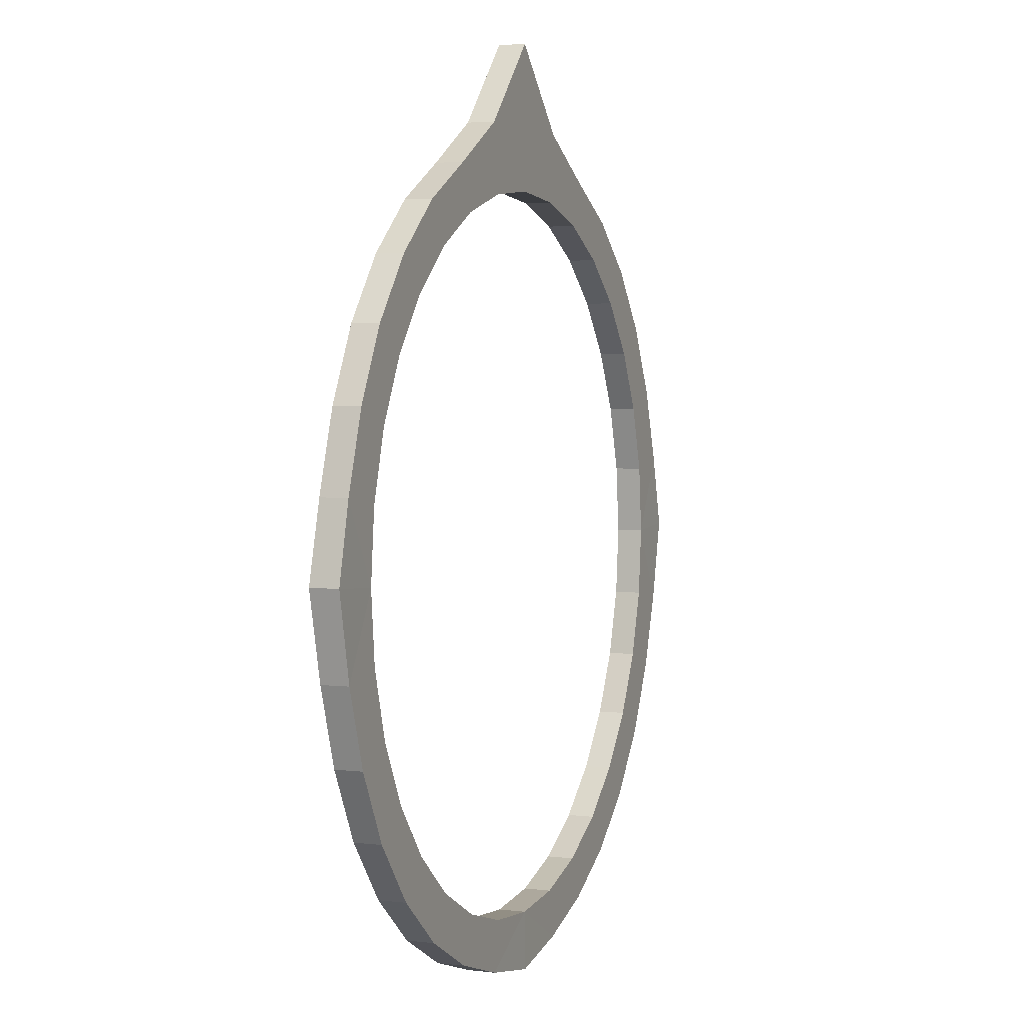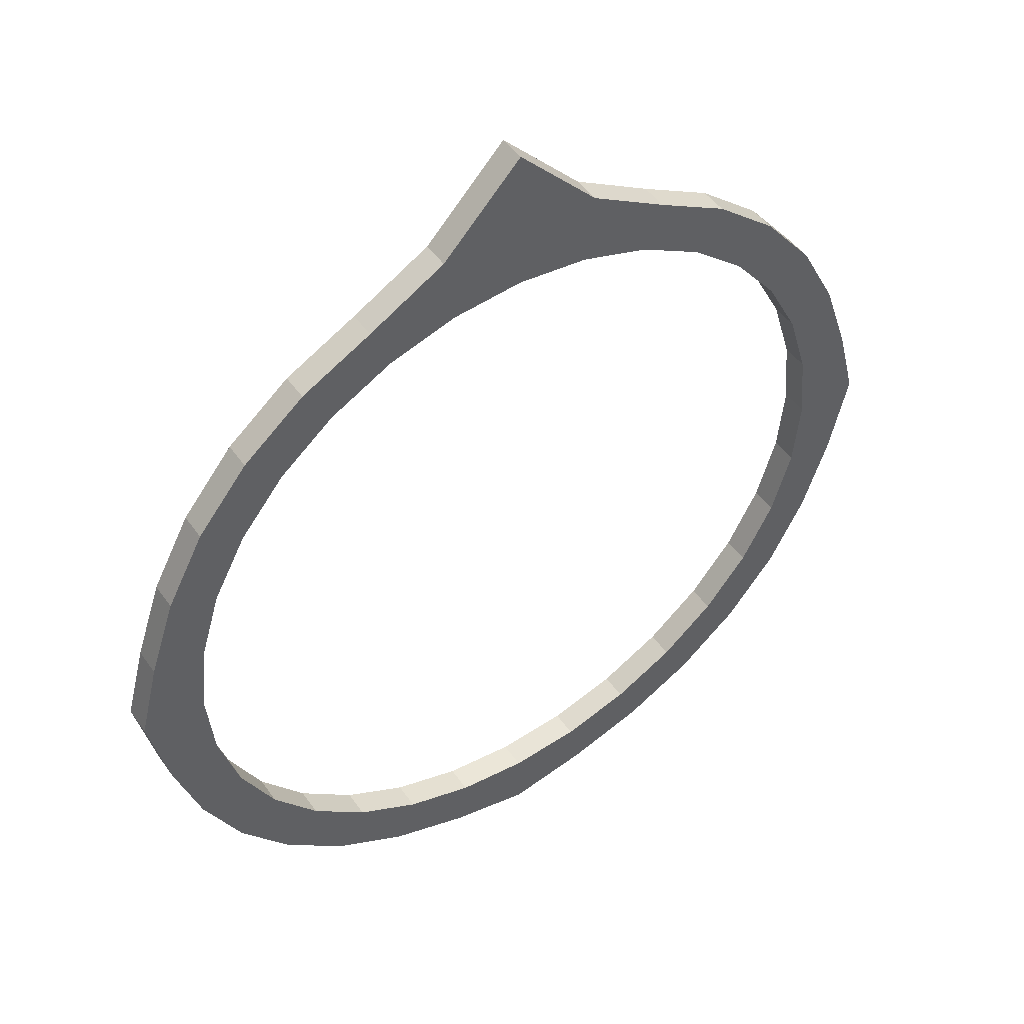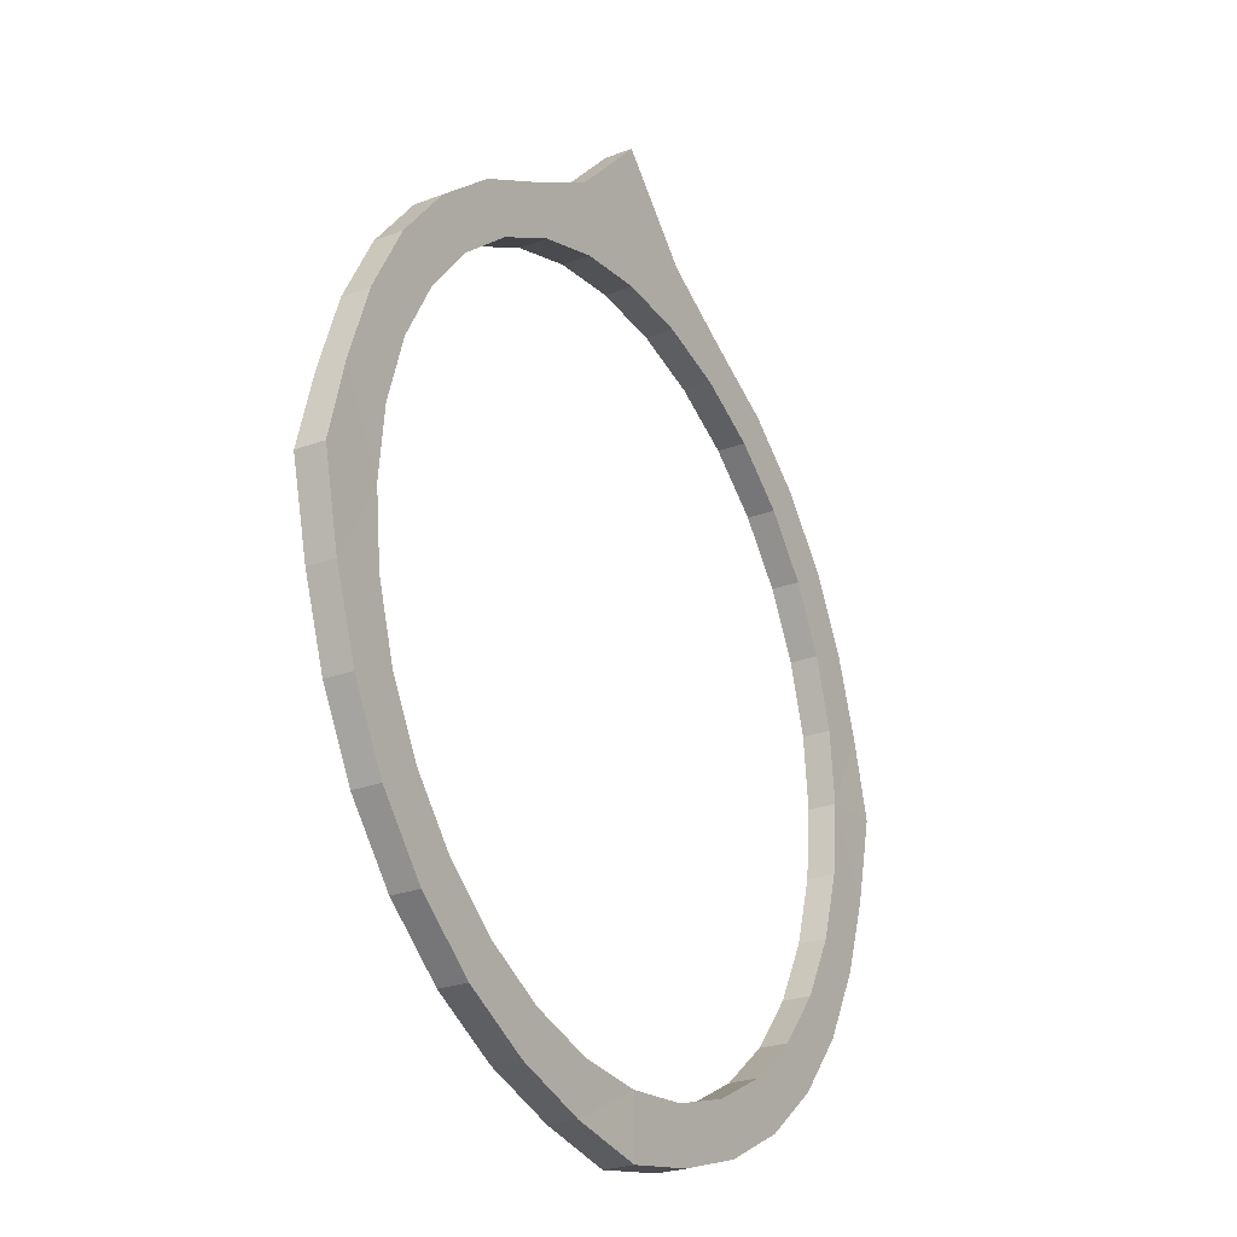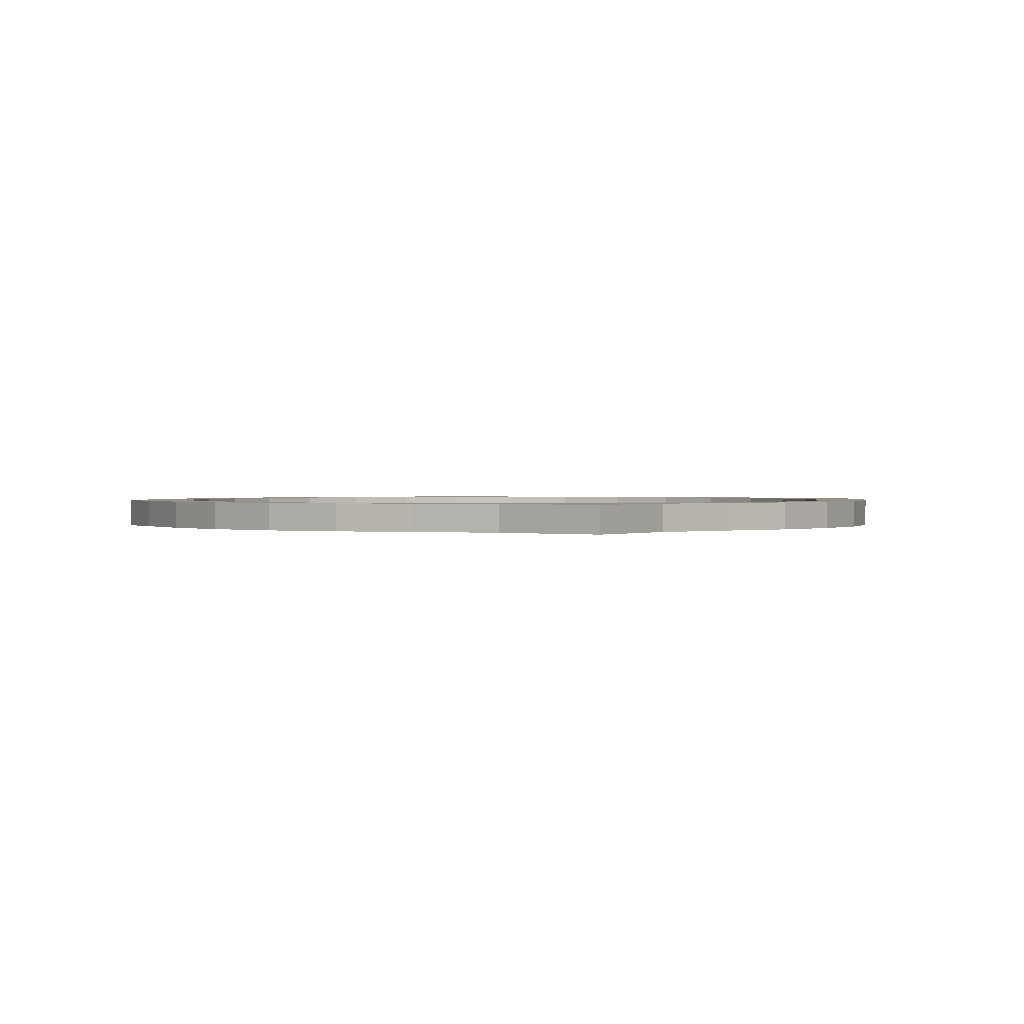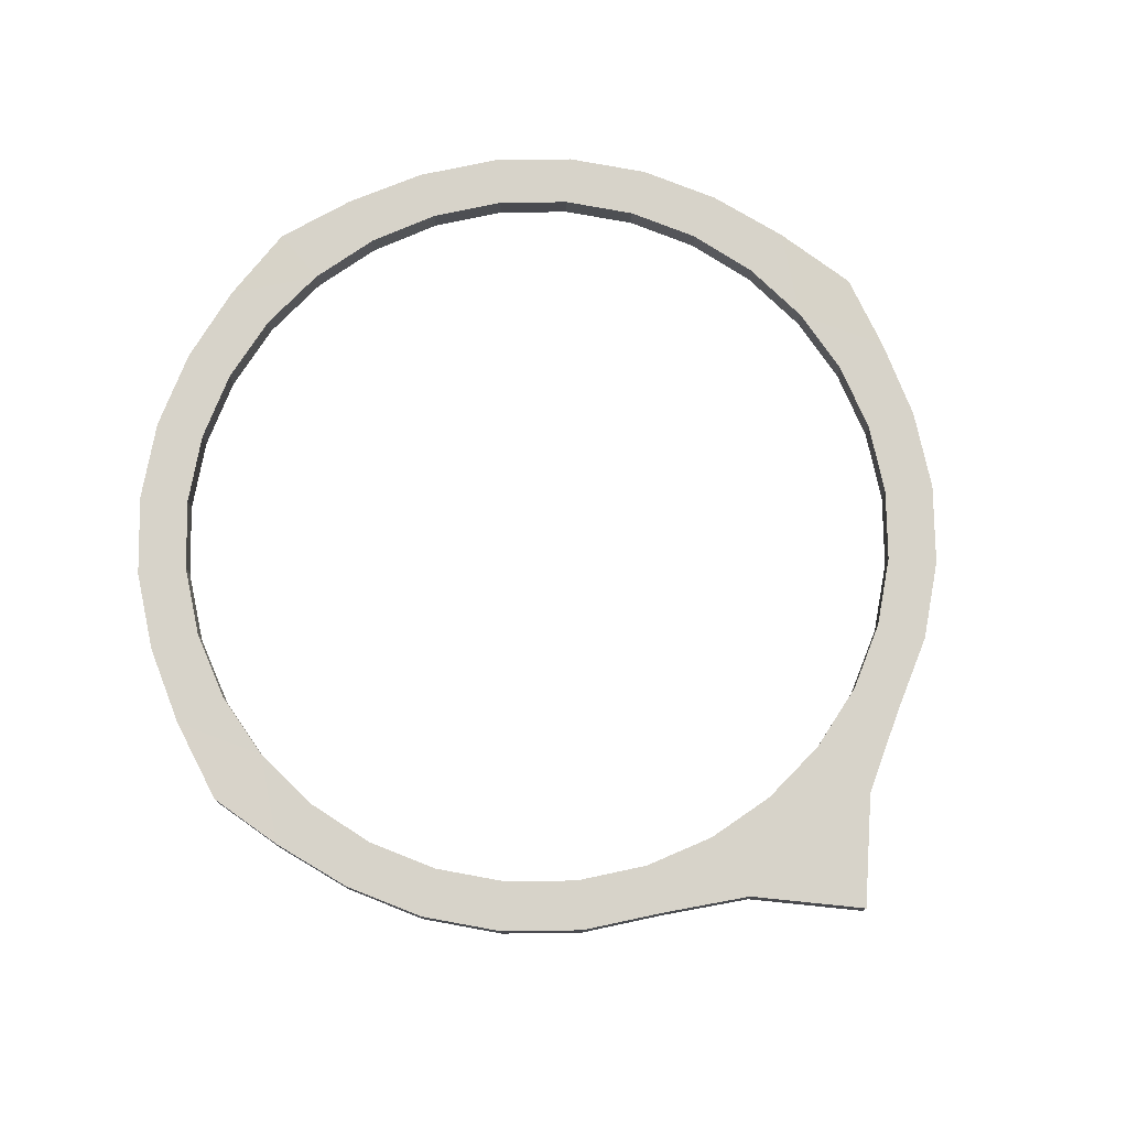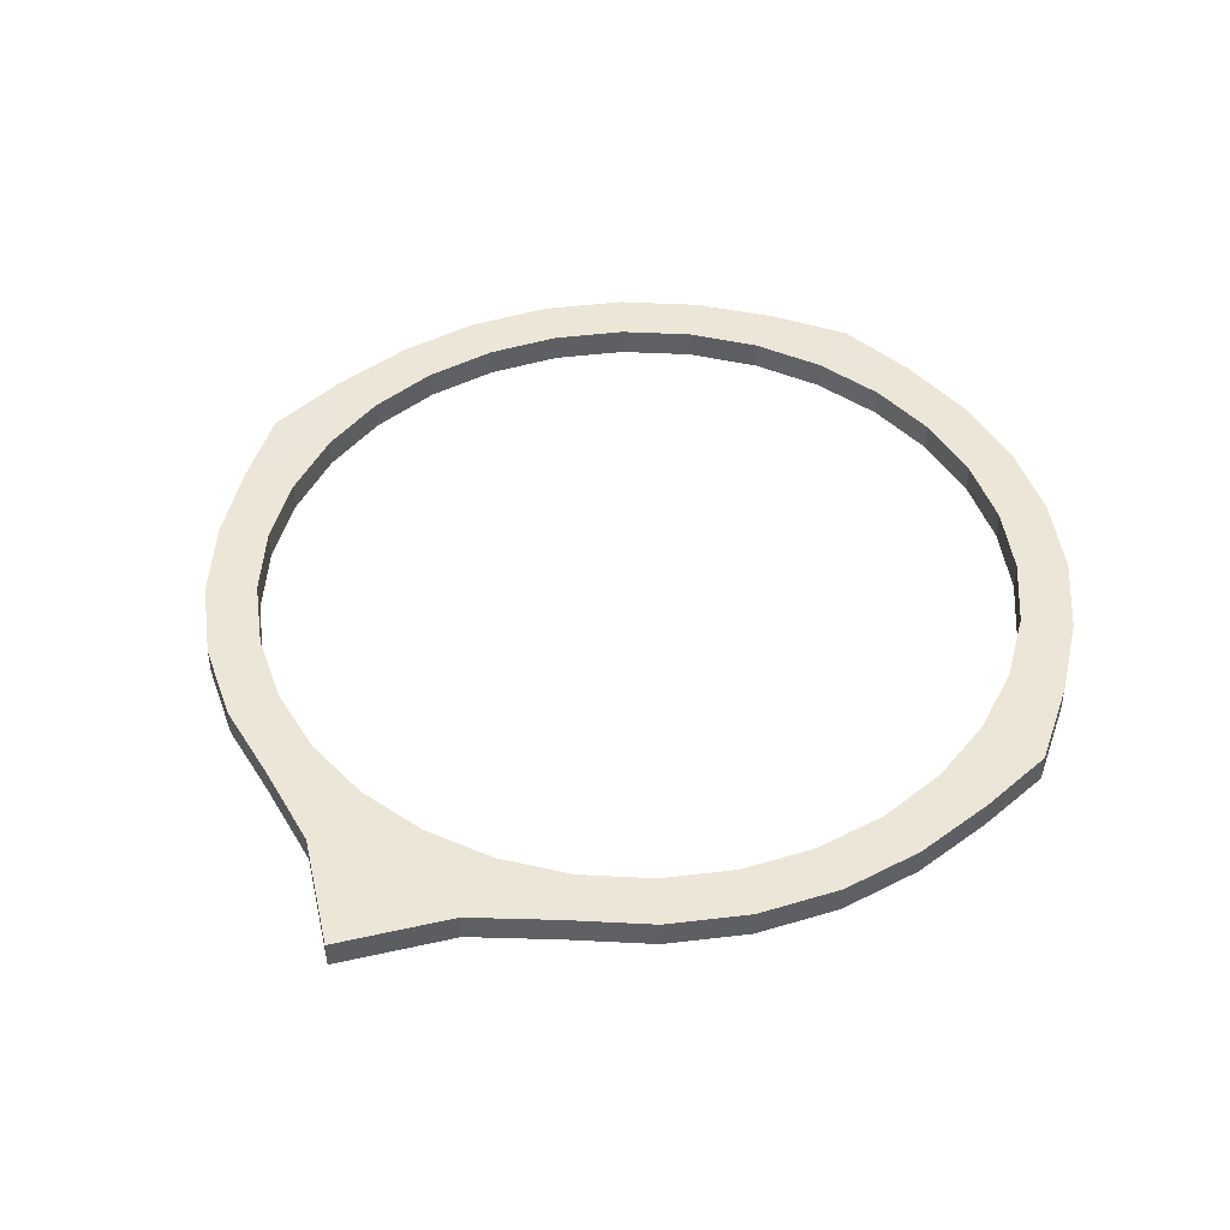
<metadata>
{"format":"obj","ext":"obj","renderer":"f3d","projection":"perspective","resolution":1024,"background":"white","views":[{"elev":3.8,"azim":111.8,"up":"+Z"},{"elev":47.5,"azim":146.6,"up":"+Z"},{"elev":-25.7,"azim":121.1,"up":"+Z"},{"elev":0.9,"azim":-10.1,"up":"+Y"},{"elev":76.3,"azim":-40.2,"up":"+Y"},{"elev":46.2,"azim":31.5,"up":"+Y"}]}
</metadata>
<code>
o 円柱
v 0 -0.03784 -1
v 0 0.03784 -1
v 0.1951 -0.03784 -0.9808
v 0.1951 0.03784 -0.9808
v 0.3827 -0.03784 -0.9239
v 0.3827 0.03784 -0.9239
v 0.5556 -0.03784 -0.8315
v 0.5556 0.03784 -0.8315
v 0.7071 -0.03784 -0.7071
v 0.7071 0.03784 -0.7071
v 0.8315 -0.03784 -0.5556
v 0.8315 0.03784 -0.5556
v 0.9239 -0.03784 -0.3827
v 0.9239 0.03784 -0.3827
v 0.9808 -0.03784 -0.1951
v 0.9808 0.03784 -0.1951
v 1 -0.03784 0
v 1 0.03784 0
v 0.9808 -0.03784 0.1951
v 0.9808 0.03784 0.1951
v 0.9239 -0.03784 0.3827
v 0.9239 0.03784 0.3827
v 0.8315 -0.03784 0.5556
v 0.8315 0.03784 0.5556
v 0.7071 -0.03784 0.7071
v 0.7071 0.03784 0.7071
v 0.5556 -0.03784 0.8315
v 0.5556 0.03784 0.8315
v 0.3827 -0.03784 0.9239
v 0.3827 0.03784 0.9239
v 0.1951 -0.03784 0.9808
v 0.1951 0.03784 0.9808
v 0 -0.03784 1
v 0 0.03784 1
v -0.1951 -0.03784 0.9808
v -0.1951 0.03784 0.9808
v -0.3827 -0.03784 0.9239
v -0.3827 0.03784 0.9239
v -0.5556 -0.03784 0.8315
v -0.5556 0.03784 0.8315
v -0.7071 -0.03784 0.7071
v -0.7071 0.03784 0.7071
v -0.8315 -0.03784 0.5556
v -0.8315 0.03784 0.5556
v -0.9239 -0.03784 0.3827
v -0.9239 0.03784 0.3827
v -0.9808 -0.03784 0.1951
v -0.9808 0.03784 0.1951
v -1 -0.03784 0
v -1 0.03784 0
v -0.9808 -0.03784 -0.1951
v -0.9808 0.03784 -0.1951
v -0.9239 -0.03784 -0.3827
v -0.9239 0.03784 -0.3827
v -0.8315 -0.03784 -0.5556
v -0.8315 0.03784 -0.5556
v -0.7071 -0.03784 -0.7071
v -0.7071 0.03784 -0.7071
v -0.5556 -0.03784 -0.8315
v -0.5556 0.03784 -0.8315
v -0.3827 -0.03784 -0.9239
v -0.3827 0.03784 -0.9239
v -0.1951 -0.03784 -0.9808
v -0.1951 0.03784 -0.9808
v -0 -0.03925 -1.163
v 0.2216 -0.03791 -1.12
v 0.2216 0.03791 -1.12
v -0 0.03925 -1.163
v 0.4347 -0.03791 -1.049
v 0.4347 0.03791 -1.049
v 0.631 -0.03791 -0.9444
v 0.631 0.03791 -0.9444
v 0.8032 -0.03791 -0.8032
v 0.8032 0.03791 -0.8032
v 0.9444 -0.03791 -0.631
v 0.9444 0.03791 -0.631
v 1.049 -0.03791 -0.4347
v 1.049 0.03791 -0.4347
v 1.122 -0.03791 -0.2216
v 1.122 0.03791 -0.2216
v 1.176 -0.03925 0.01343
v 1.176 0.03925 0.01343
v 1.122 -0.03791 0.2216
v 1.122 0.03791 0.2216
v 1.049 -0.03791 0.4347
v 1.049 0.03791 0.4347
v 0.9444 -0.03791 0.631
v 0.9444 0.03791 0.631
v 0.8032 -0.03791 0.8032
v 0.8032 0.03791 0.8032
v 0.631 -0.03791 0.9444
v 0.631 0.03791 0.9444
v 0.4347 -0.03791 1.049
v 0.4347 0.03791 1.049
v 0.2216 -0.03791 1.171
v 0.2216 0.03791 1.171
v -0 -0.03791 1.4
v -0 0.03791 1.4
v -0.2216 -0.03791 1.171
v -0.2216 0.03791 1.171
v -0.4347 -0.03791 1.049
v -0.4347 0.03791 1.049
v -0.631 -0.03791 0.9444
v -0.631 0.03791 0.9444
v -0.8032 -0.03791 0.8032
v -0.8032 0.03791 0.8032
v -0.9444 -0.03791 0.631
v -0.9444 0.03791 0.631
v -1.049 -0.03791 0.4347
v -1.049 0.03791 0.4347
v -1.123 -0.03791 0.2216
v -1.123 0.03791 0.2216
v -1.176 -0.03925 0.01343
v -1.176 0.03925 0.01343
v -1.123 -0.03791 -0.2216
v -1.123 0.03791 -0.2216
v -1.049 -0.03791 -0.4347
v -1.049 0.03791 -0.4347
v -0.9444 -0.03791 -0.631
v -0.9444 0.03791 -0.631
v -0.8032 -0.03791 -0.8032
v -0.8032 0.03791 -0.8032
v -0.631 -0.03791 -0.9444
v -0.631 0.03791 -0.9444
v -0.4347 -0.03791 -1.049
v -0.4347 0.03791 -1.049
v -0.2216 -0.03791 -1.12
v -0.2216 0.03791 -1.12
f 3 2 1
f 5 4 3
f 7 6 5
f 9 8 7
f 11 10 9
f 13 12 11
f 15 14 13
f 17 16 15
f 19 18 17
f 21 20 19
f 23 22 21
f 25 24 23
f 27 26 25
f 29 28 27
f 31 30 29
f 33 32 31
f 35 34 33
f 37 36 35
f 39 38 37
f 41 40 39
f 43 42 41
f 45 44 43
f 47 46 45
f 49 48 47
f 51 50 49
f 53 52 51
f 55 54 53
f 57 56 55
f 59 58 57
f 61 60 59
f 63 62 61
f 1 64 63
f 65 67 66
f 67 69 66
f 70 71 69
f 72 73 71
f 74 75 73
f 76 77 75
f 78 79 77
f 79 82 81
f 82 83 81
f 84 85 83
f 86 87 85
f 88 89 87
f 90 91 89
f 92 93 91
f 94 95 93
f 96 97 95
f 98 99 97
f 100 101 99
f 102 103 101
f 104 105 103
f 106 107 105
f 108 109 107
f 110 111 109
f 112 113 111
f 113 116 115
f 116 117 115
f 118 119 117
f 120 121 119
f 122 123 121
f 124 125 123
f 126 127 125
f 127 68 65
f 35 101 37
f 18 84 82
f 1 66 3
f 53 119 55
f 36 102 100
f 2 67 68
f 56 118 54
f 19 85 21
f 37 103 39
f 20 86 84
f 55 121 57
f 40 102 38
f 3 69 5
f 56 122 120
f 21 87 23
f 4 70 67
f 39 105 41
f 24 86 22
f 59 121 123
f 40 106 104
f 5 71 7
f 60 122 58
f 23 89 25
f 8 70 6
f 43 105 107
f 24 90 88
f 59 125 61
f 44 106 42
f 7 73 9
f 62 124 60
f 27 89 91
f 8 74 72
f 43 109 45
f 28 90 26
f 63 125 127
f 46 108 44
f 11 73 75
f 64 126 62
f 27 93 29
f 12 74 10
f 47 109 111
f 30 92 28
f 1 127 65
f 48 110 46
f 11 77 13
f 2 128 64
f 31 93 95
f 14 76 12
f 49 111 113
f 32 94 30
f 50 112 48
f 15 77 79
f 33 95 97
f 16 78 14
f 49 115 51
f 34 96 32
f 50 116 114
f 17 79 81
f 33 99 35
f 18 80 16
f 51 117 53
f 34 100 98
f 52 118 116
f 17 83 19
f 3 4 2
f 5 6 4
f 7 8 6
f 9 10 8
f 11 12 10
f 13 14 12
f 15 16 14
f 17 18 16
f 19 20 18
f 21 22 20
f 23 24 22
f 25 26 24
f 27 28 26
f 29 30 28
f 31 32 30
f 33 34 32
f 35 36 34
f 37 38 36
f 39 40 38
f 41 42 40
f 43 44 42
f 45 46 44
f 47 48 46
f 49 50 48
f 51 52 50
f 53 54 52
f 55 56 54
f 57 58 56
f 59 60 58
f 61 62 60
f 63 64 62
f 1 2 64
f 65 68 67
f 67 70 69
f 70 72 71
f 72 74 73
f 74 76 75
f 76 78 77
f 78 80 79
f 79 80 82
f 82 84 83
f 84 86 85
f 86 88 87
f 88 90 89
f 90 92 91
f 92 94 93
f 94 96 95
f 96 98 97
f 98 100 99
f 100 102 101
f 102 104 103
f 104 106 105
f 106 108 107
f 108 110 109
f 110 112 111
f 112 114 113
f 113 114 116
f 116 118 117
f 118 120 119
f 120 122 121
f 122 124 123
f 124 126 125
f 126 128 127
f 127 128 68
f 35 99 101
f 18 20 84
f 1 65 66
f 53 117 119
f 36 38 102
f 2 4 67
f 56 120 118
f 19 83 85
f 37 101 103
f 20 22 86
f 55 119 121
f 40 104 102
f 3 66 69
f 56 58 122
f 21 85 87
f 4 6 70
f 39 103 105
f 24 88 86
f 59 57 121
f 40 42 106
f 5 69 71
f 60 124 122
f 23 87 89
f 8 72 70
f 43 41 105
f 24 26 90
f 59 123 125
f 44 108 106
f 7 71 73
f 62 126 124
f 27 25 89
f 8 10 74
f 43 107 109
f 28 92 90
f 63 61 125
f 46 110 108
f 11 9 73
f 64 128 126
f 27 91 93
f 12 76 74
f 47 45 109
f 30 94 92
f 1 63 127
f 48 112 110
f 11 75 77
f 2 68 128
f 31 29 93
f 14 78 76
f 49 47 111
f 32 96 94
f 50 114 112
f 15 13 77
f 33 31 95
f 16 80 78
f 49 113 115
f 34 98 96
f 50 52 116
f 17 15 79
f 33 97 99
f 18 82 80
f 51 115 117
f 34 36 100
f 52 54 118
f 17 81 83

</code>
